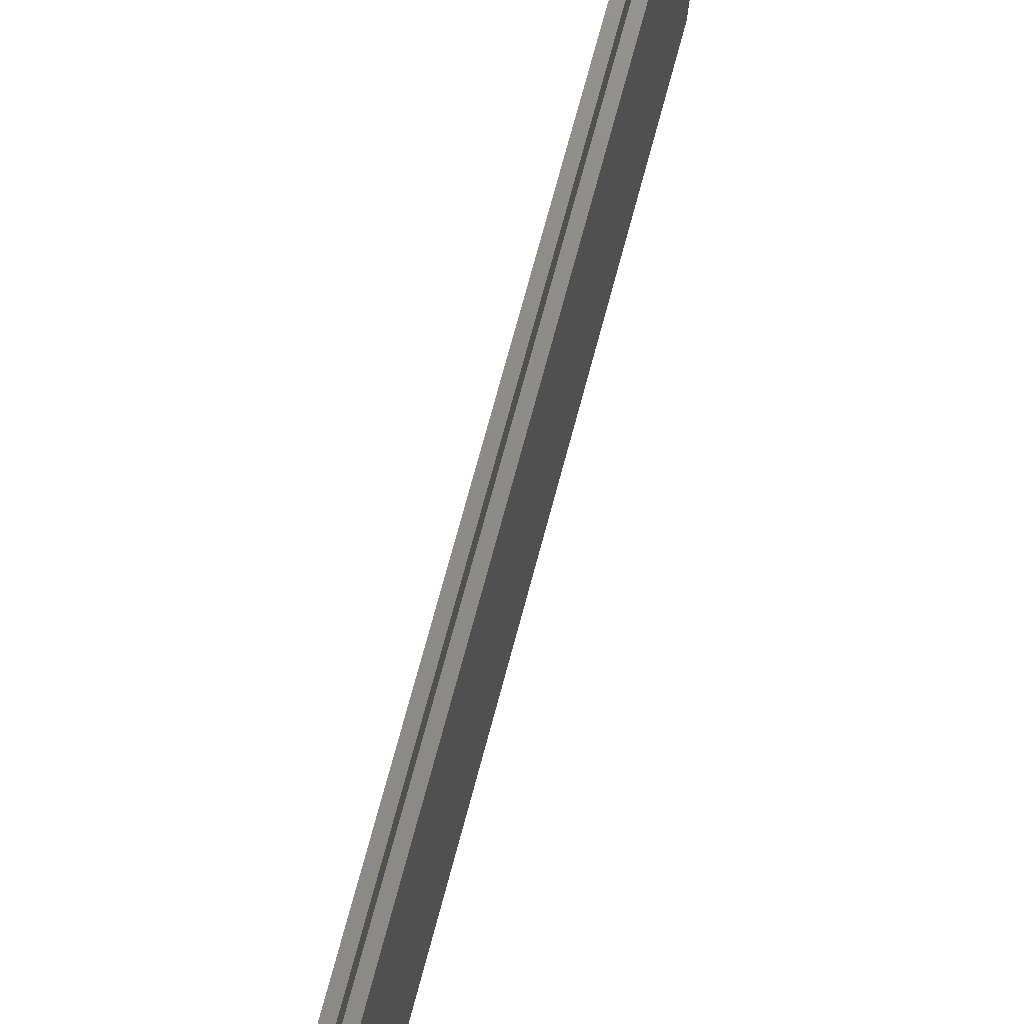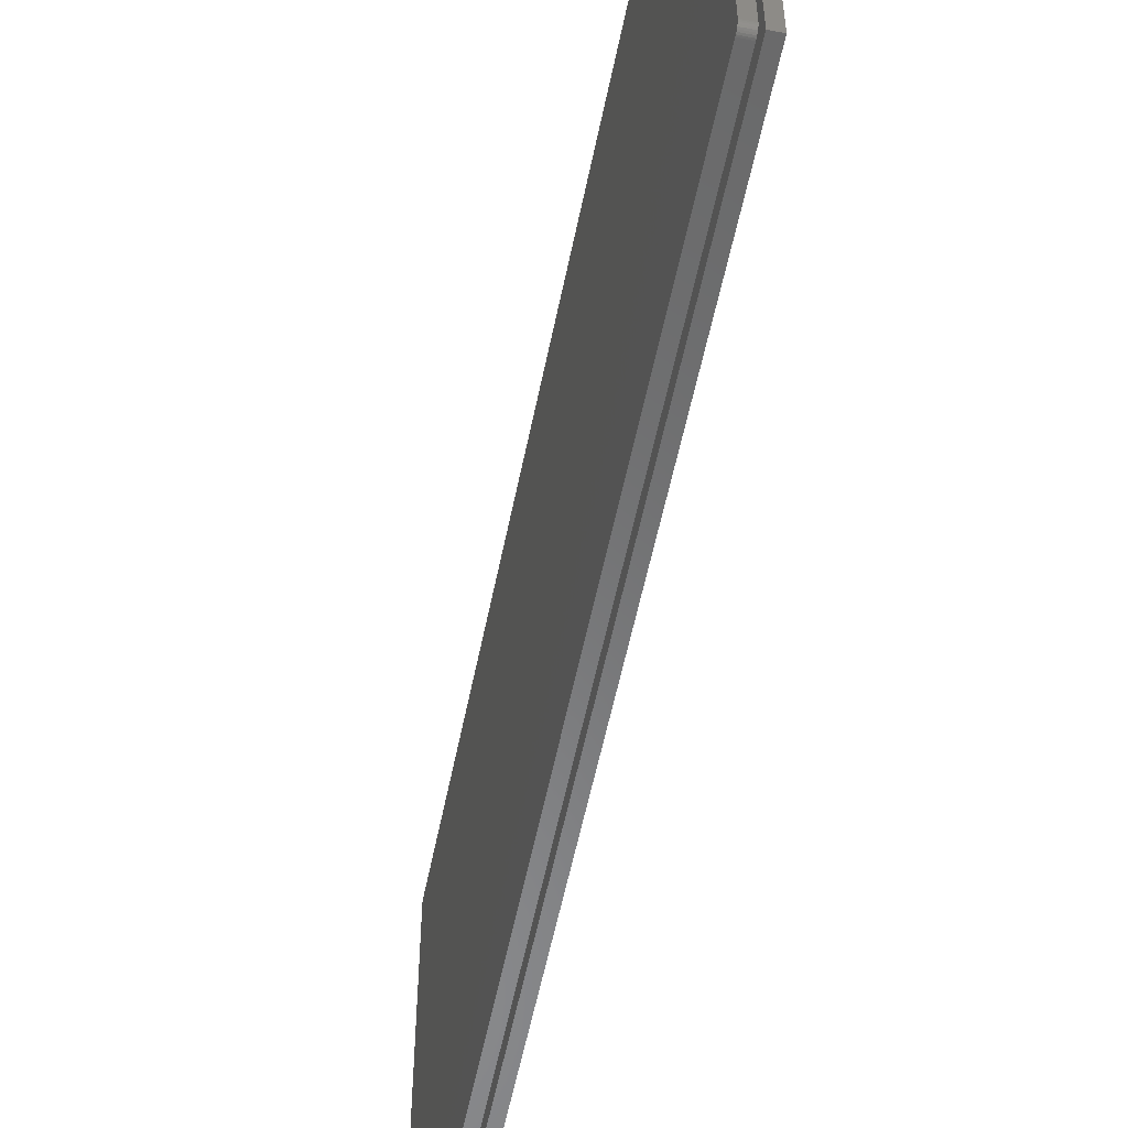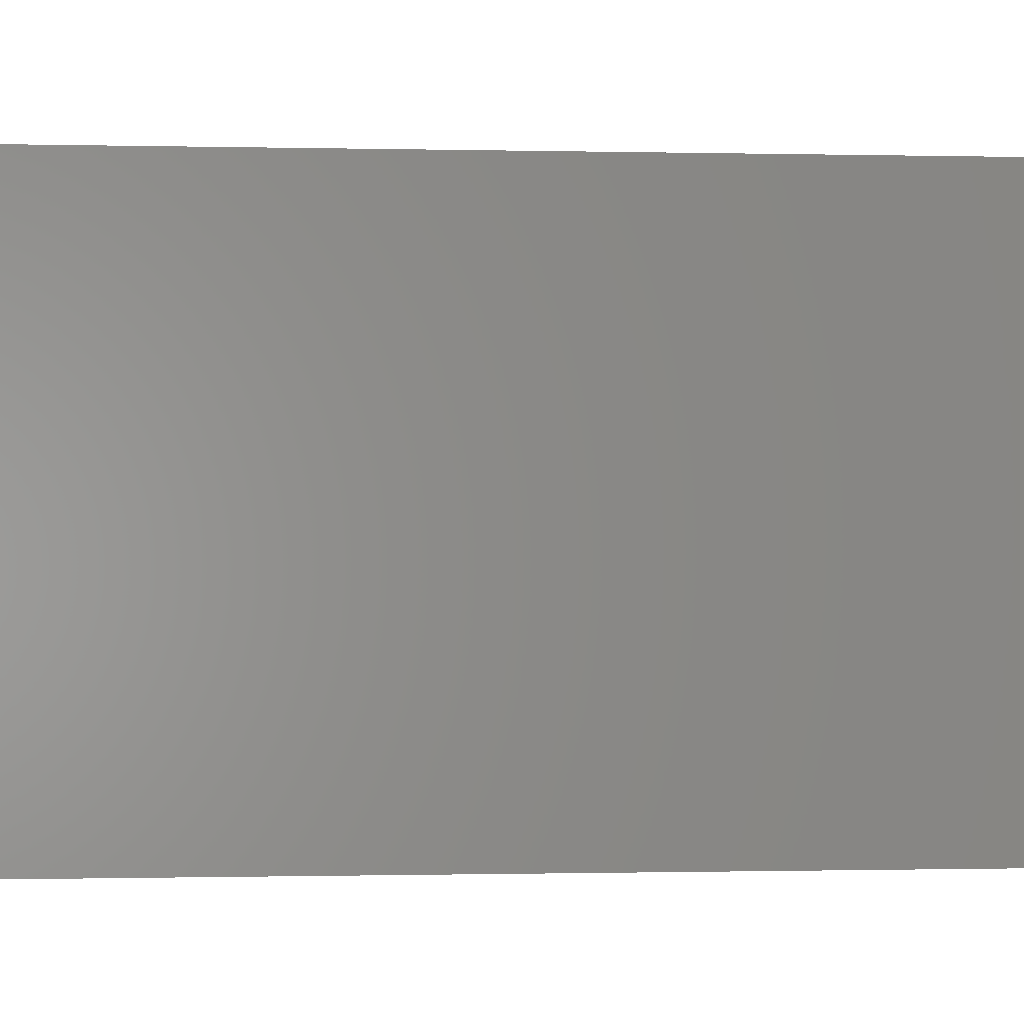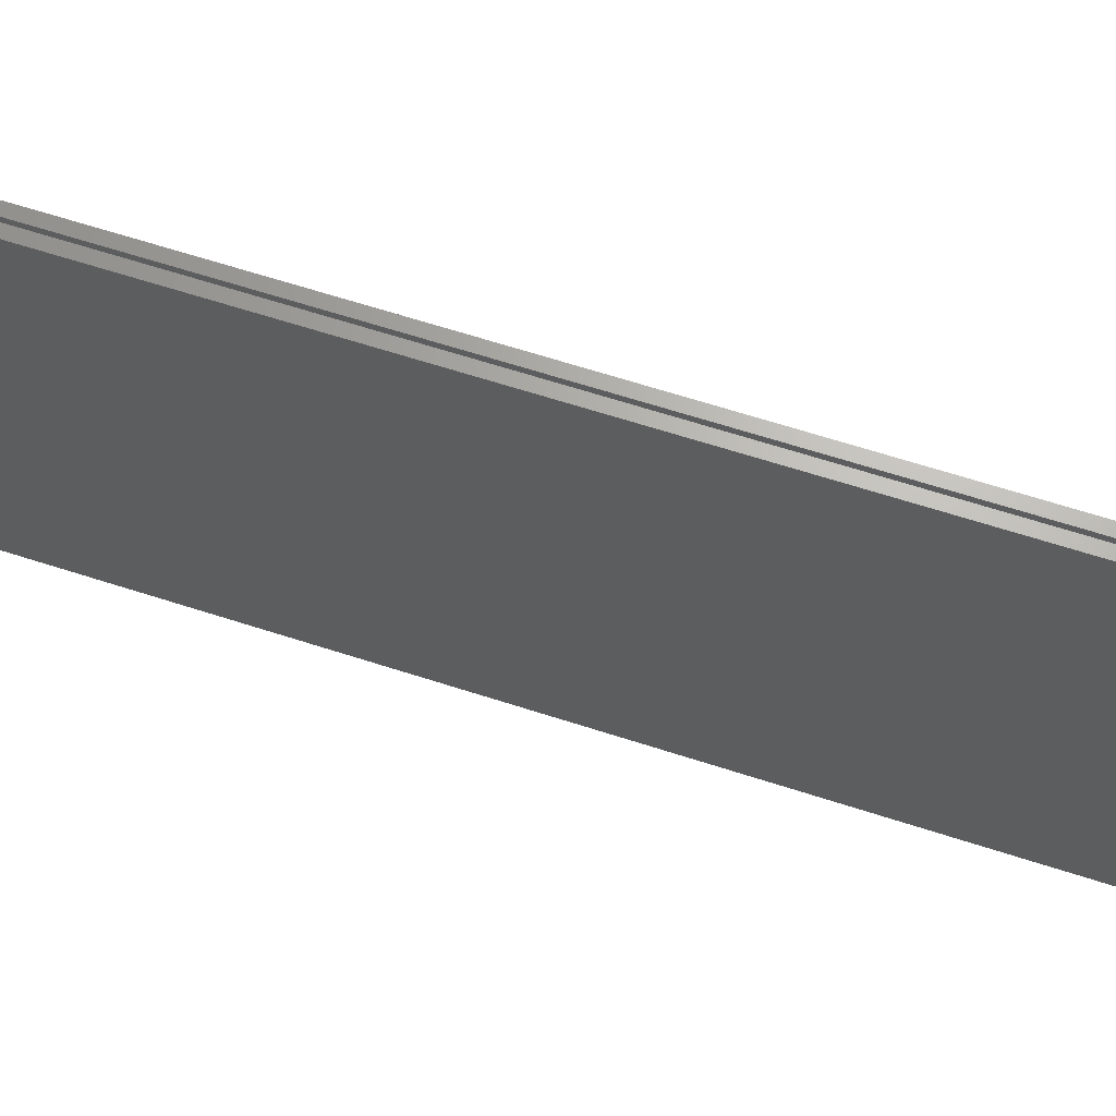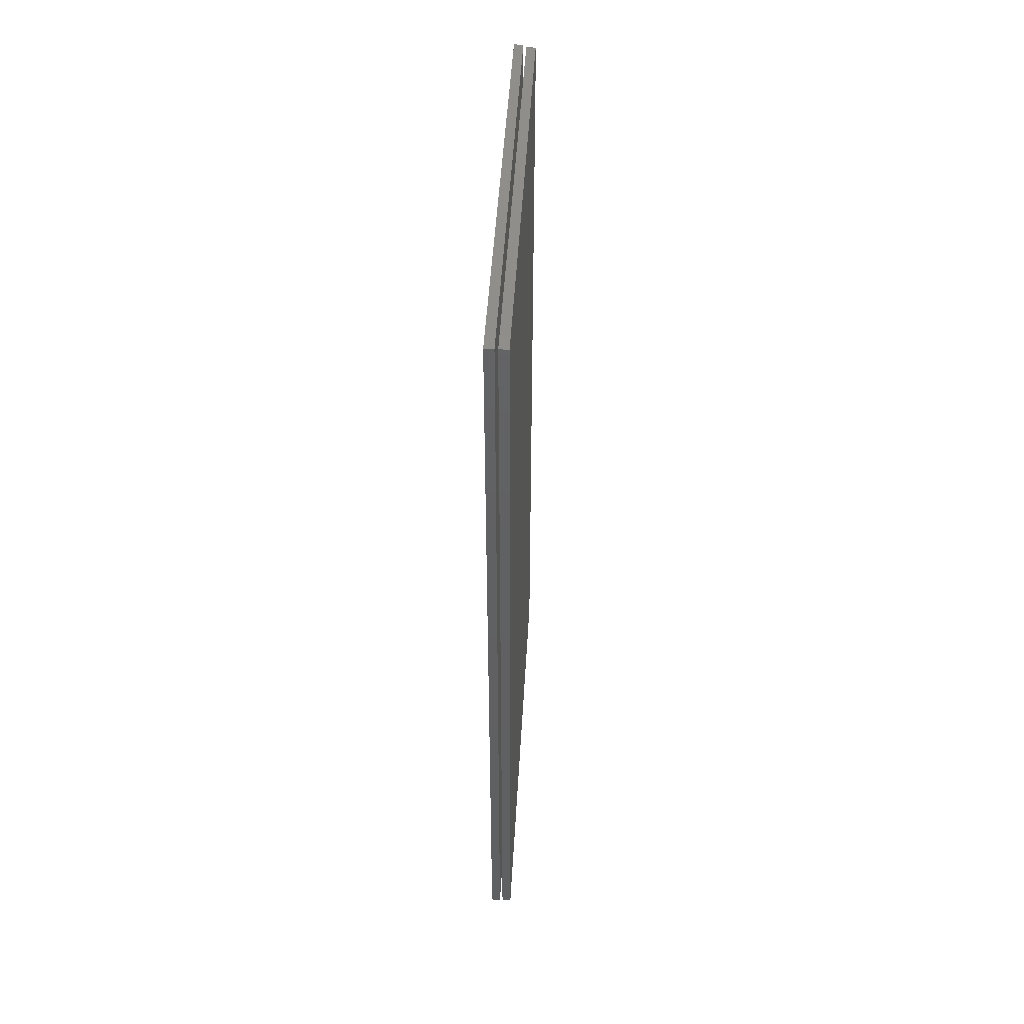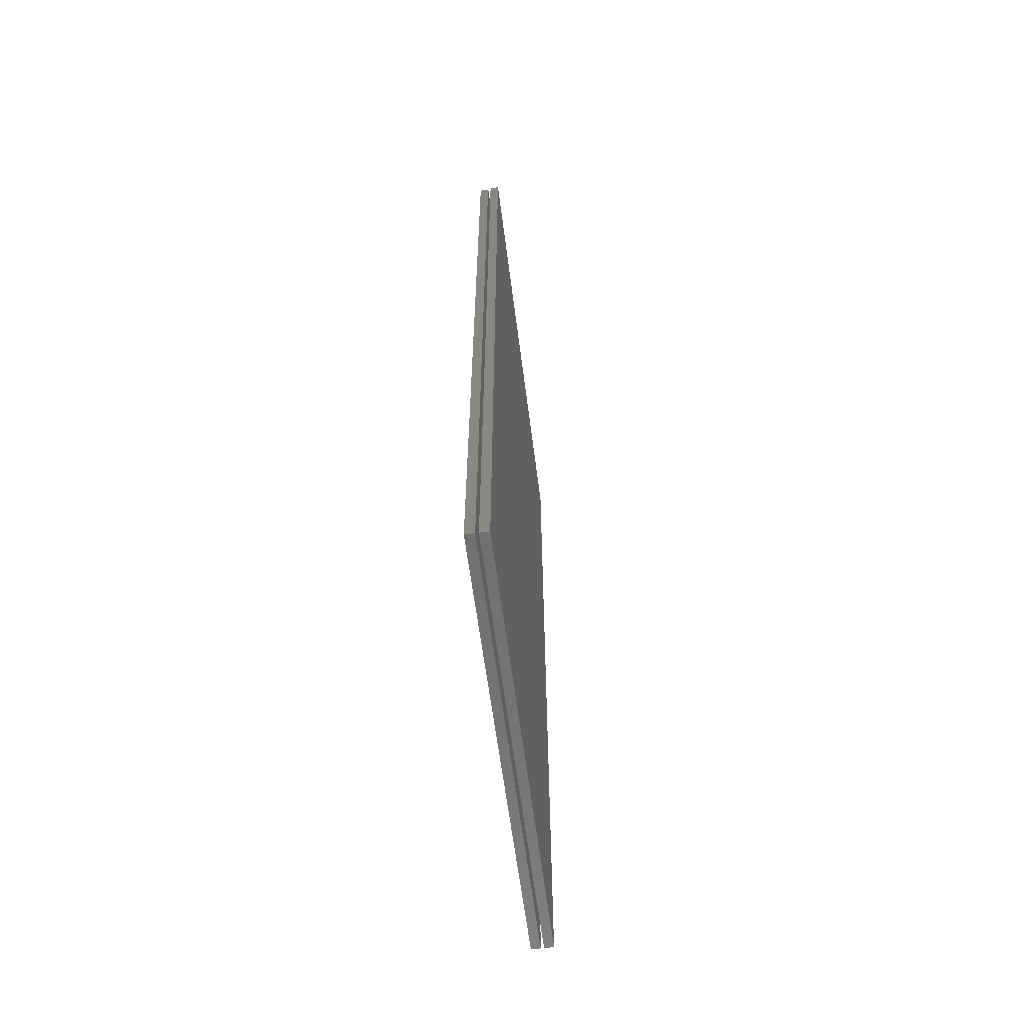
<metadata>
{"format":"stl","ext":"stl","renderer":"f3d","projection":"perspective","resolution":1024,"background":"white","views":[{"elev":75.7,"azim":15.2,"up":"+Y"},{"elev":-55.8,"azim":-11.3,"up":"+Y"},{"elev":-0.5,"azim":84.3,"up":"+Y"},{"elev":66.1,"azim":-72.1,"up":"+Y"},{"elev":47.7,"azim":-176.7,"up":"+Z"},{"elev":-61.5,"azim":7.3,"up":"+Z"}]}
</metadata>
<code>
# stl→obj: 32 verts, 56 faces
v -0.01562 -0.2812 -0.3672
v -0.003865 -0.2812 -0.3672
v -0.01562 -0.2812 0.7422
v -0.003865 -0.2812 0.7422
v -0.01562 -0.2811 0.7437
v -0.01562 -0.2799 0.7465
v -0.01562 -0.2807 0.7452
v -0.01562 0.2812 -0.3672
v -0.01562 -0.279 0.7477
v -0.01562 -0.2778 0.7487
v -0.01562 -0.2764 0.7494
v -0.01562 -0.275 0.7498
v -0.01562 -0.2734 0.75
v -0.01562 0.2812 0.75
v -0.003865 0.2812 0.75
v -0.003865 -0.2734 0.75
v -0.003865 -0.2799 0.7465
v -0.003865 -0.2778 0.7487
v -0.003865 -0.279 0.7477
v -0.003865 0.2812 -0.3672
v -0.003865 -0.2807 0.7452
v -0.003865 -0.2811 0.7437
v -0.003865 -0.275 0.7498
v -0.003865 -0.2764 0.7494
v 0 -0.2812 -0.3672
v 0.01176 -0.2812 -0.3672
v 6.841e-17 -0.2812 0.75
v 0.01176 -0.2812 0.75
v 0 0.2812 -0.3672
v 6.841e-17 0.2812 0.75
v 0.01176 0.2812 -0.3672
v 0.01176 0.2812 0.75
f 1 2 3
f 3 2 4
f 3 5 6
f 6 5 7
f 8 1 3
f 8 3 6
f 8 6 9
f 8 9 10
f 8 10 11
f 8 11 12
f 8 12 13
f 8 13 14
f 15 14 16
f 16 14 13
f 17 18 19
f 4 2 20
f 15 18 17
f 15 17 21
f 15 21 22
f 15 22 4
f 15 4 20
f 18 15 16
f 18 16 23
f 18 23 24
f 16 13 23
f 23 13 12
f 23 12 24
f 24 12 11
f 24 11 18
f 18 11 10
f 18 10 19
f 19 10 9
f 19 9 17
f 17 9 6
f 17 6 21
f 21 6 7
f 21 7 22
f 22 7 5
f 22 5 4
f 4 5 3
f 8 14 20
f 20 14 15
f 8 20 1
f 1 20 2
f 25 26 27
f 27 26 28
f 29 30 31
f 31 30 32
f 27 30 25
f 25 30 29
f 32 30 28
f 28 30 27
f 26 31 28
f 28 31 32
f 29 31 25
f 25 31 26

</code>
